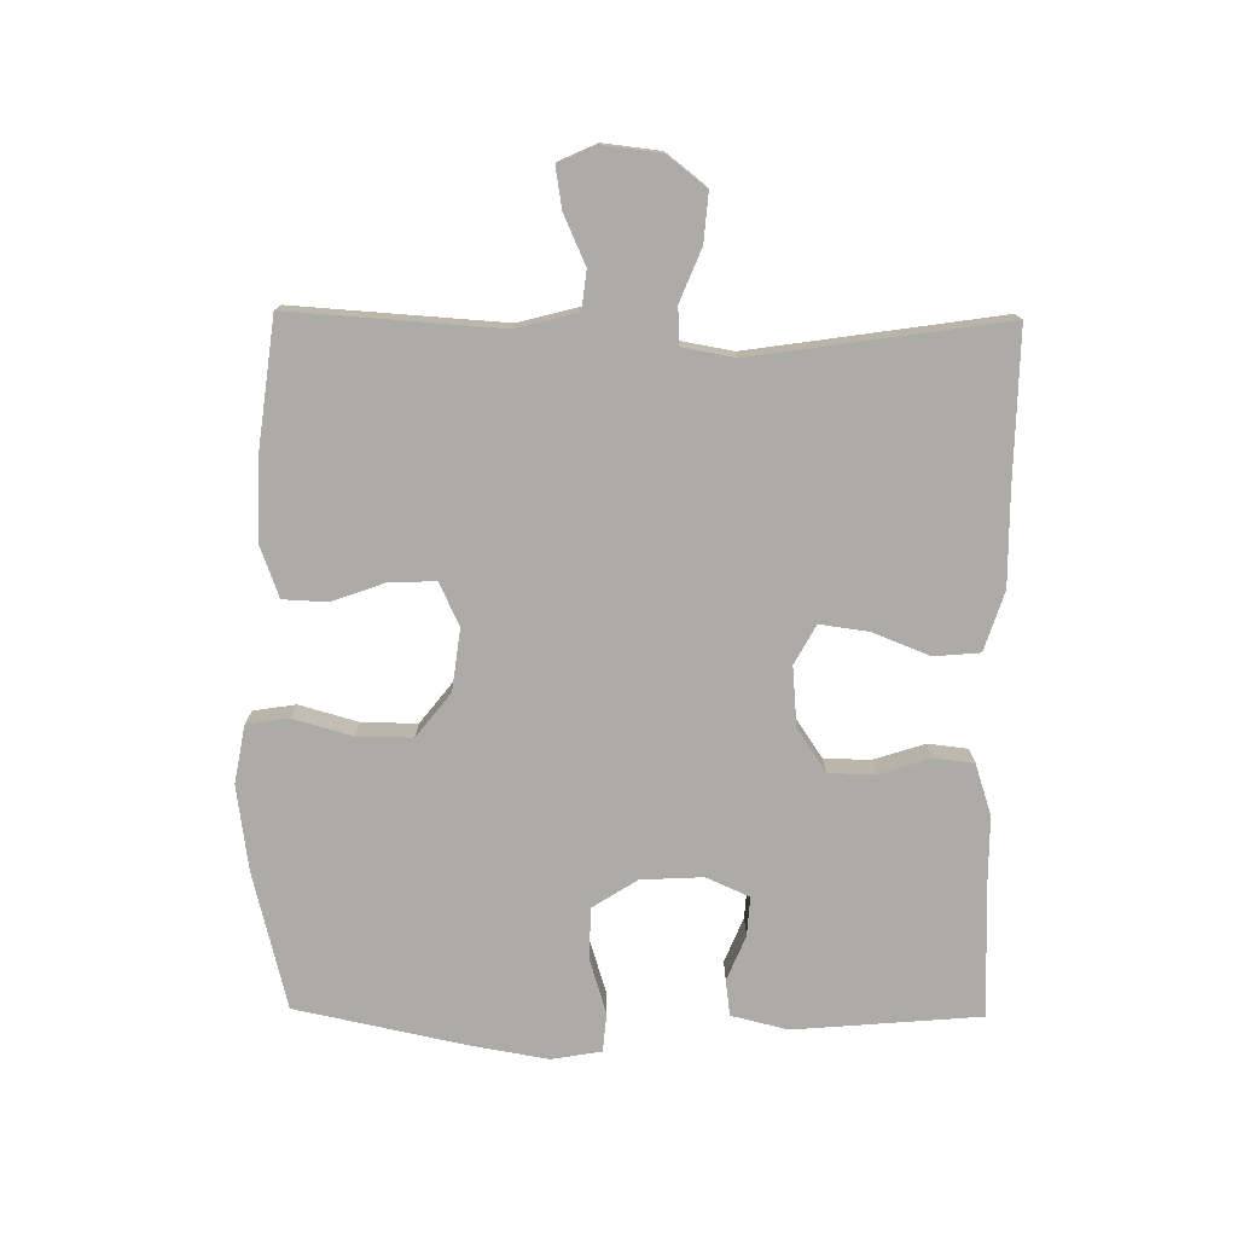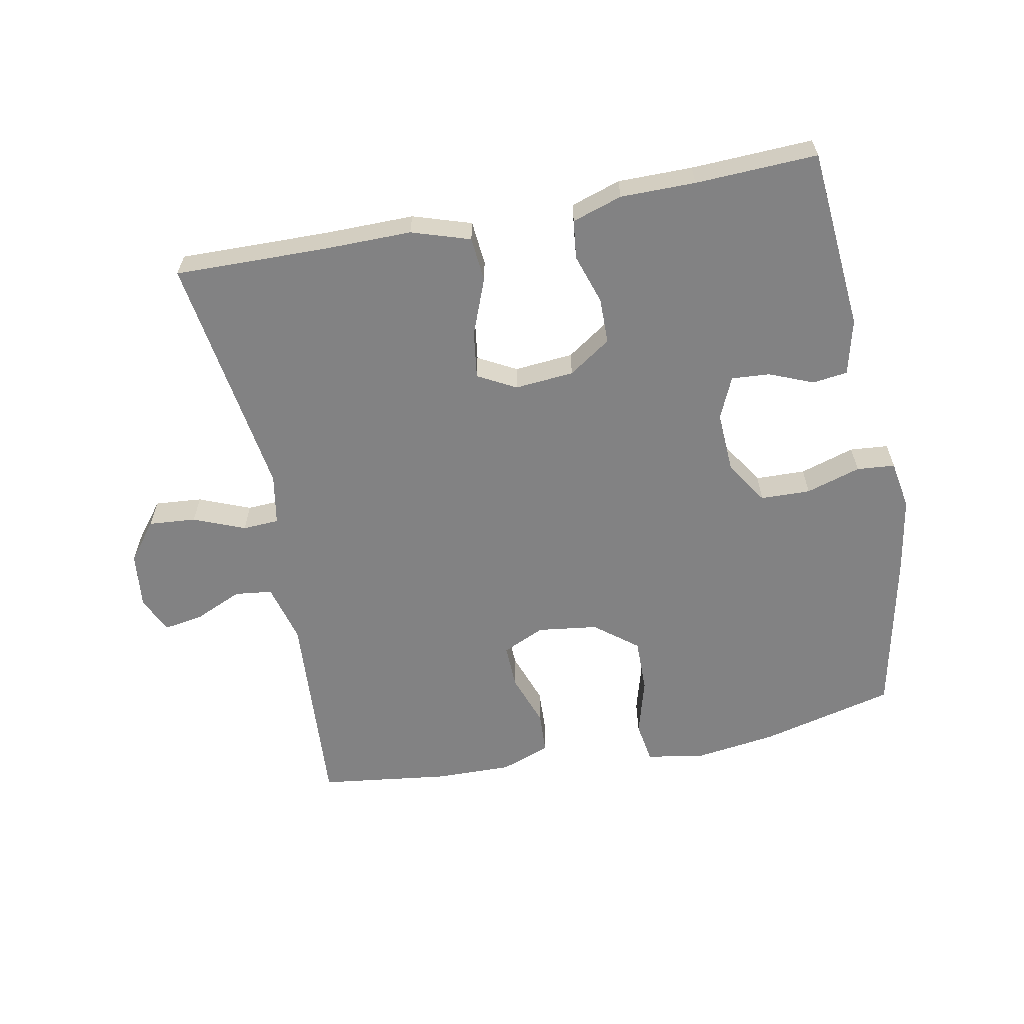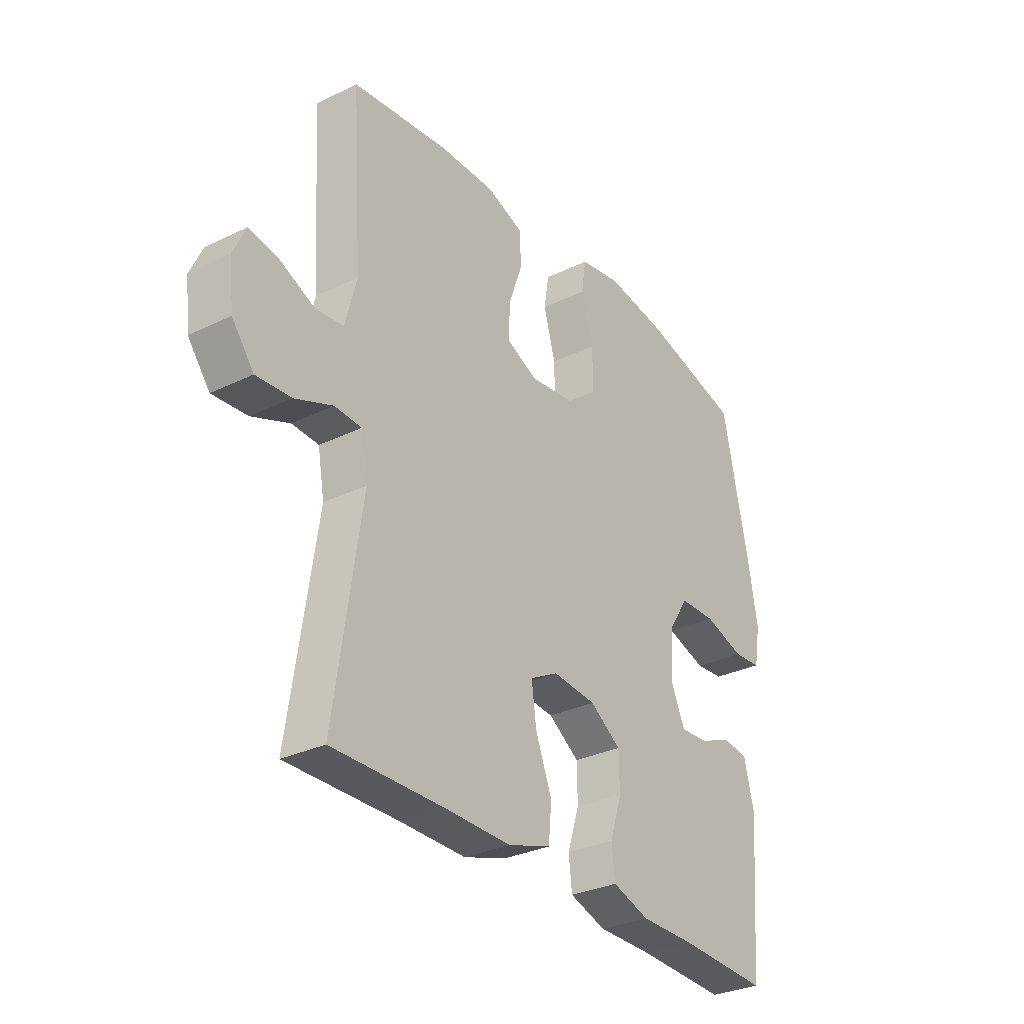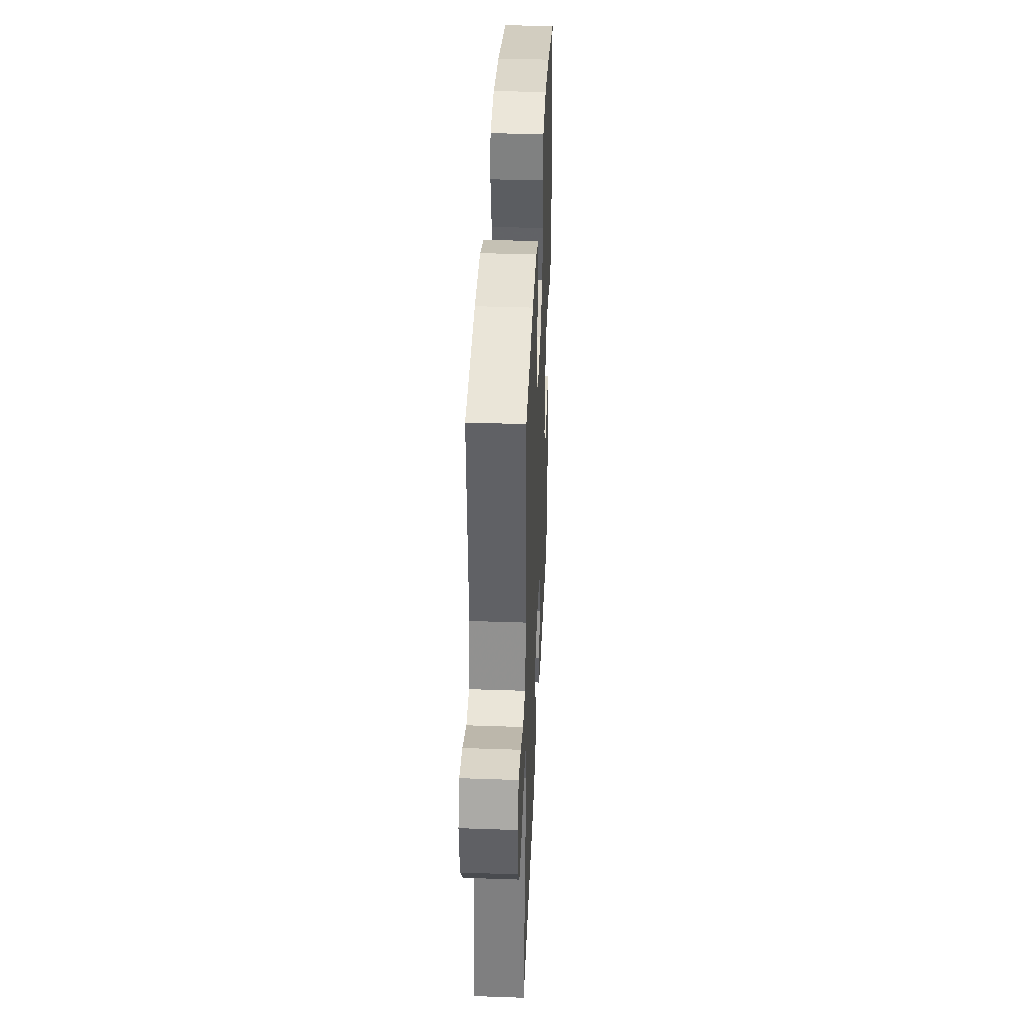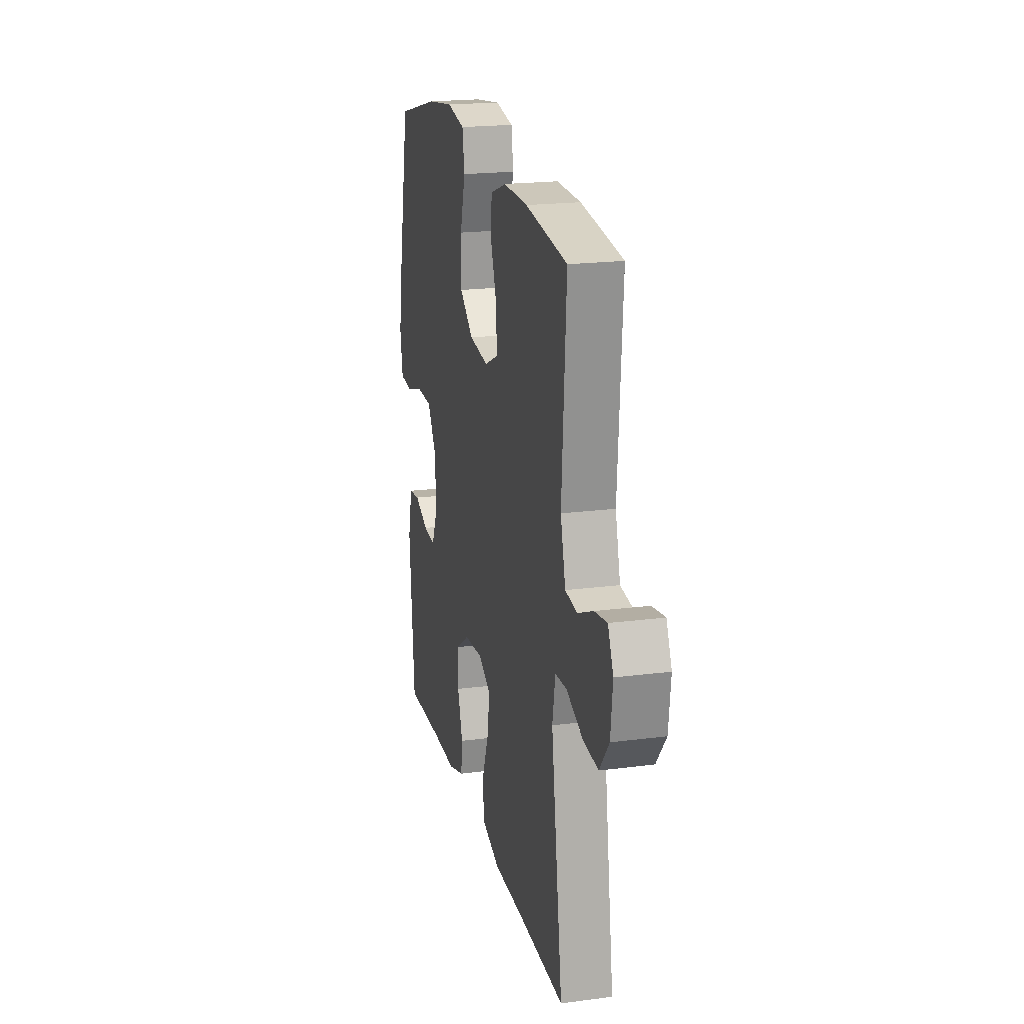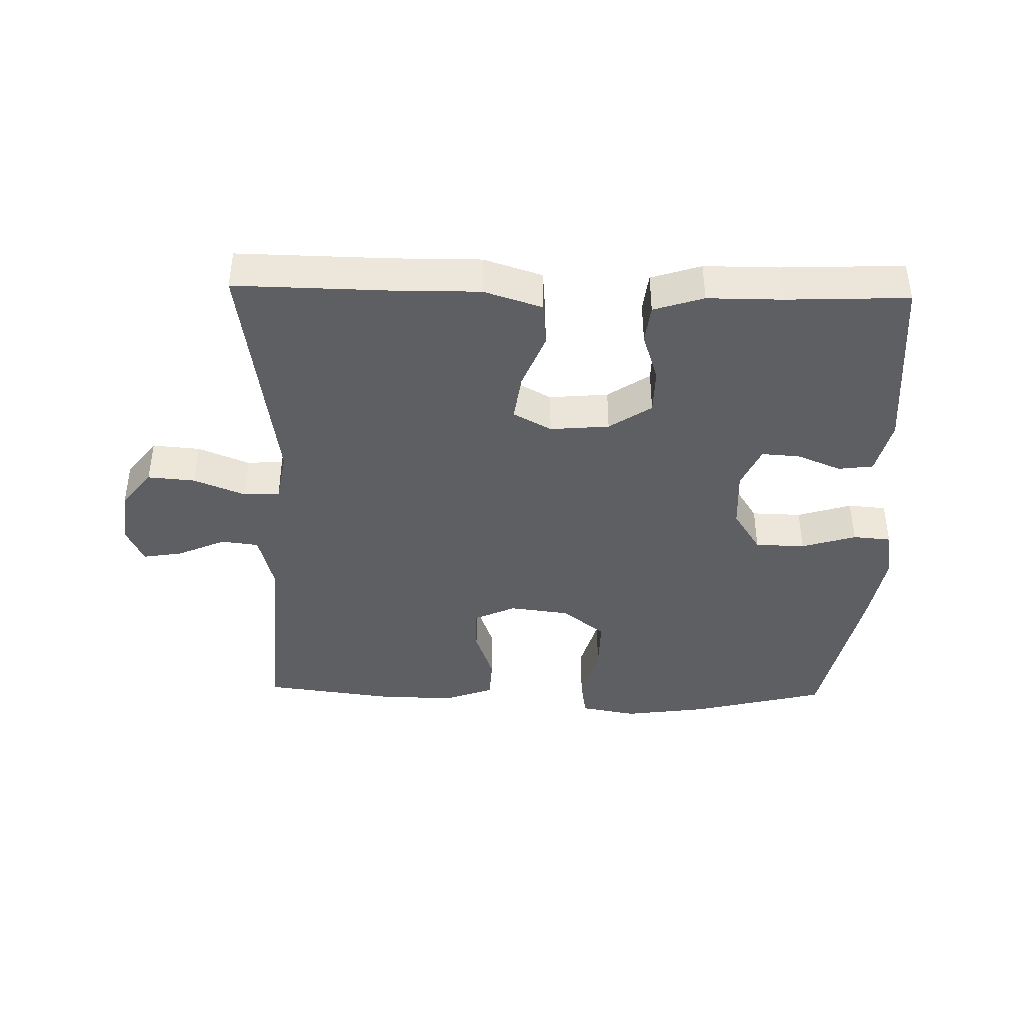
<metadata>
{"format":"obj","ext":"obj","renderer":"f3d","projection":"perspective","resolution":1024,"background":"white","views":[{"elev":-76.2,"azim":89.3,"up":"+Y"},{"elev":-60.9,"azim":-169.0,"up":"+Y"},{"elev":-31.0,"azim":124.8,"up":"+Z"},{"elev":38.3,"azim":92.5,"up":"+Z"},{"elev":20.3,"azim":76.6,"up":"+Z"},{"elev":-40.8,"azim":178.6,"up":"+Y"}]}
</metadata>
<code>
v 0.5 0.07 -0.5
v 0.267 0.07 -0.496
v 0.13 0.07 -0.497
v 0.04 0.07 -0.468
v 0.034 0.07 -0.399
v 0.068 0.07 -0.312
v 0.078 0.07 -0.239
v 0.019 0.07 -0.207
v -0.072 0.07 -0.215
v -0.137 0.07 -0.259
v -0.138 0.07 -0.33
v -0.113 0.07 -0.407
v -0.12 0.07 -0.467
v -0.197 0.07 -0.492
v -0.312 0.07 -0.492
v -0.5 0.07 -0.5
v -0.524 0.07 -0.218
v -0.503 0.07 -0.132
v -0.449 0.07 -0.125
v -0.381 0.07 -0.153
v -0.322 0.07 -0.157
v -0.293 0.07 -0.092
v -0.298 0.07 0.002
v -0.341 0.07 0.069
v -0.418 0.07 0.071
v -0.502 0.07 0.045
v -0.561 0.07 0.05
v -0.574 0.07 0.126
v -0.554 0.07 0.242
v -0.5 0.07 0.5
v -0.292 0.07 0.552
v -0.163 0.07 0.57
v -0.076 0.07 0.554
v -0.066 0.07 0.49
v -0.091 0.07 0.401
v -0.092 0.07 0.317
v -0.026 0.07 0.265
v 0.067 0.07 0.253
v 0.132 0.07 0.283
v 0.13 0.07 0.352
v 0.101 0.07 0.434
v 0.104 0.07 0.5
v 0.181 0.07 0.528
v 0.298 0.07 0.526
v 0.5 0.07 0.5
v 0.479 0.07 0.182
v 0.503 0.07 0.09
v 0.561 0.07 0.083
v 0.635 0.07 0.116
v 0.696 0.07 0.126
v 0.722 0.07 0.069
v 0.712 0.07 -0.018
v 0.666 0.07 -0.077
v 0.593 0.07 -0.071
v 0.514 0.07 -0.039
v 0.458 0.07 -0.042
v 0.444 0.07 -0.121
v 0.5 0 -0.5
v 0.267 0 -0.496
v 0.13 0 -0.497
v 0.04 0 -0.468
v 0.034 0 -0.399
v 0.068 0 -0.312
v 0.078 0 -0.239
v 0.019 0 -0.207
v -0.072 0 -0.215
v -0.137 0 -0.259
v -0.138 0 -0.33
v -0.113 0 -0.407
v -0.12 0 -0.467
v -0.197 0 -0.492
v -0.312 0 -0.492
v -0.5 0 -0.5
v -0.524 0 -0.218
v -0.503 0 -0.132
v -0.449 0 -0.125
v -0.381 0 -0.153
v -0.322 0 -0.157
v -0.293 0 -0.092
v -0.298 0 0.002
v -0.341 0 0.069
v -0.418 0 0.071
v -0.502 0 0.045
v -0.561 0 0.05
v -0.574 0 0.126
v -0.554 0 0.242
v -0.5 0 0.5
v -0.292 0 0.552
v -0.163 0 0.57
v -0.076 0 0.554
v -0.066 0 0.49
v -0.091 0 0.401
v -0.092 0 0.317
v -0.026 0 0.265
v 0.067 0 0.253
v 0.132 0 0.283
v 0.13 0 0.352
v 0.101 0 0.434
v 0.104 0 0.5
v 0.181 0 0.528
v 0.298 0 0.526
v 0.5 0 0.5
v 0.479 0 0.182
v 0.503 0 0.09
v 0.561 0 0.083
v 0.635 0 0.116
v 0.696 0 0.126
v 0.722 0 0.069
v 0.712 0 -0.018
v 0.666 0 -0.077
v 0.593 0 -0.071
v 0.514 0 -0.039
v 0.458 0 -0.042
v 0.444 0 -0.121
f 53 54 55
f 52 53 55
f 51 52 55
f 50 51 55
f 49 50 55
f 48 49 55
f 47 48 55 56
f 46 47 56
f 46 56 57
f 45 46 57
f 44 45 57
f 43 44 57
f 42 43 57
f 41 42 57
f 40 41 57
f 33 34 35
f 32 33 35
f 31 32 35
f 30 31 35
f 29 30 35
f 28 29 35
f 27 28 35
f 26 27 35
f 25 26 35
f 24 25 35 36
f 23 24 36 37
f 18 19 20
f 17 18 20
f 16 17 20
f 15 16 20
f 15 20 21
f 14 15 21
f 13 14 21
f 12 13 21
f 11 12 21
f 10 11 21 22
f 4 5 6
f 3 4 6
f 2 3 6
f 2 6 7
f 57 1 2
f 40 57 2
f 39 40 2
f 23 37 38
f 22 23 38
f 10 22 38
f 9 10 38
f 8 9 38 39
f 7 8 39
f 2 7 39
f 112 111 110
f 112 110 109
f 112 109 108
f 112 108 107
f 112 107 106
f 112 106 105
f 113 112 105 104
f 113 104 103
f 114 113 103
f 114 103 102
f 114 102 101
f 114 101 100
f 114 100 99
f 114 99 98
f 114 98 97
f 92 91 90
f 92 90 89
f 92 89 88
f 92 88 87
f 92 87 86
f 92 86 85
f 92 85 84
f 92 84 83
f 92 83 82
f 93 92 82 81
f 94 93 81 80
f 77 76 75
f 77 75 74
f 77 74 73
f 77 73 72
f 78 77 72
f 78 72 71
f 78 71 70
f 78 70 69
f 78 69 68
f 79 78 68 67
f 63 62 61
f 63 61 60
f 63 60 59
f 64 63 59
f 59 58 114
f 59 114 97
f 59 97 96
f 95 94 80
f 95 80 79
f 95 79 67
f 95 67 66
f 96 95 66 65
f 96 65 64
f 96 64 59
f 1 58 59 2
f 2 59 60 3
f 3 60 61 4
f 4 61 62 5
f 5 62 63 6
f 6 63 64 7
f 7 64 65 8
f 8 65 66 9
f 9 66 67 10
f 10 67 68 11
f 11 68 69 12
f 12 69 70 13
f 13 70 71 14
f 14 71 72 15
f 15 72 73 16
f 16 73 74 17
f 17 74 75 18
f 18 75 76 19
f 19 76 77 20
f 20 77 78 21
f 21 78 79 22
f 22 79 80 23
f 23 80 81 24
f 24 81 82 25
f 25 82 83 26
f 26 83 84 27
f 27 84 85 28
f 28 85 86 29
f 29 86 87 30
f 30 87 88 31
f 31 88 89 32
f 32 89 90 33
f 33 90 91 34
f 34 91 92 35
f 35 92 93 36
f 36 93 94 37
f 37 94 95 38
f 38 95 96 39
f 39 96 97 40
f 40 97 98 41
f 41 98 99 42
f 42 99 100 43
f 43 100 101 44
f 44 101 102 45
f 45 102 103 46
f 46 103 104 47
f 47 104 105 48
f 48 105 106 49
f 49 106 107 50
f 50 107 108 51
f 51 108 109 52
f 52 109 110 53
f 53 110 111 54
f 54 111 112 55
f 55 112 113 56
f 56 113 114 57
f 57 114 58 1

</code>
